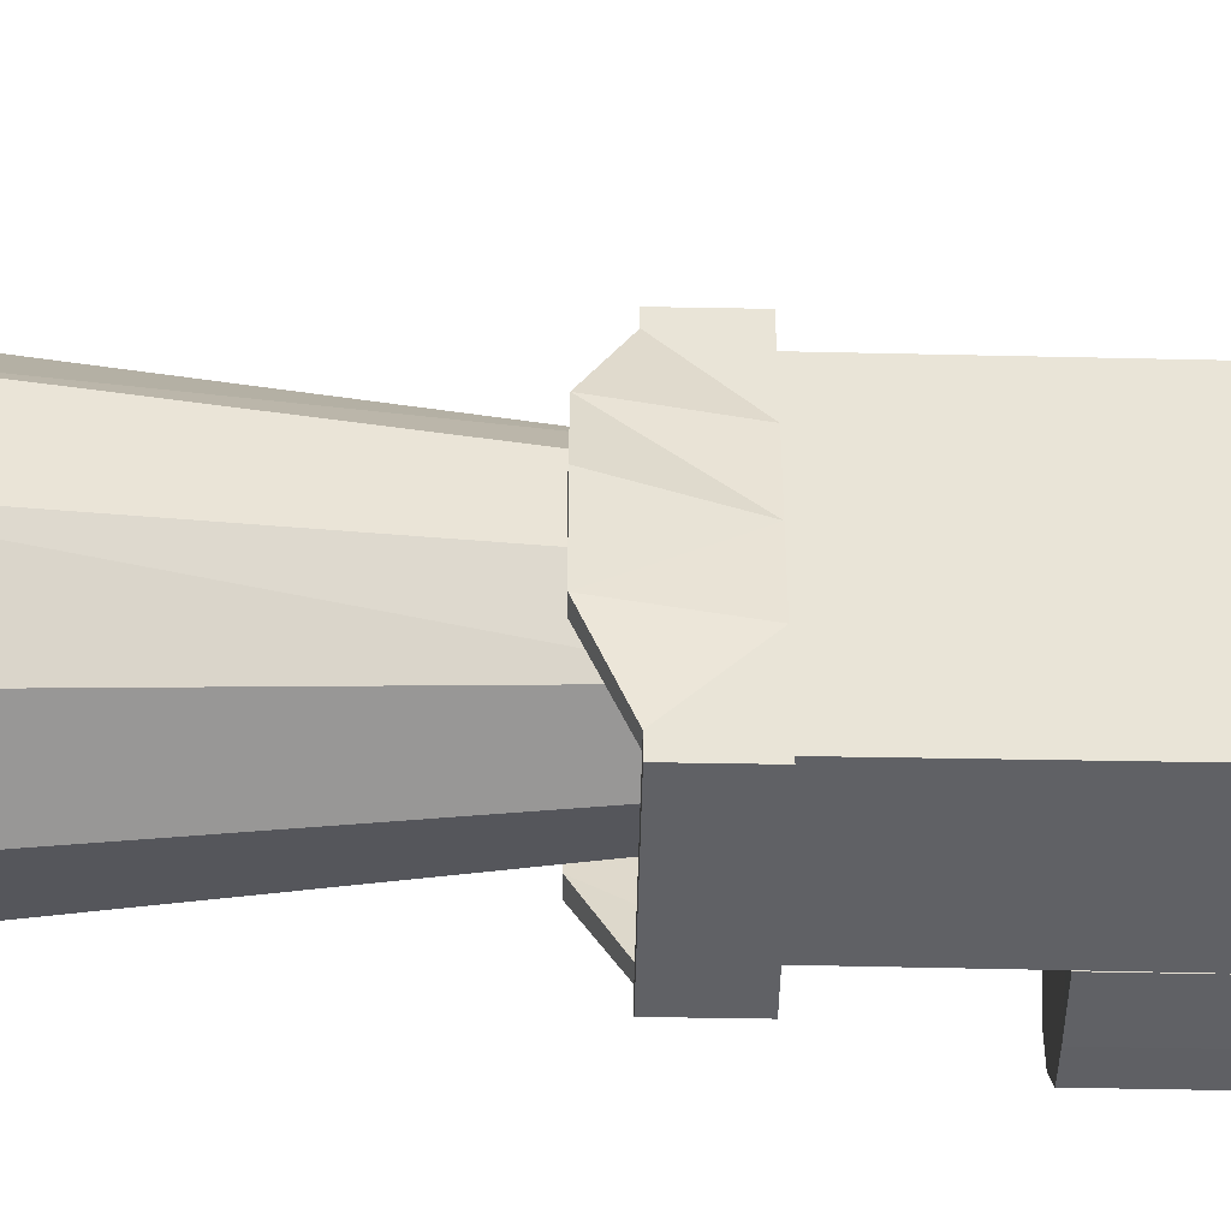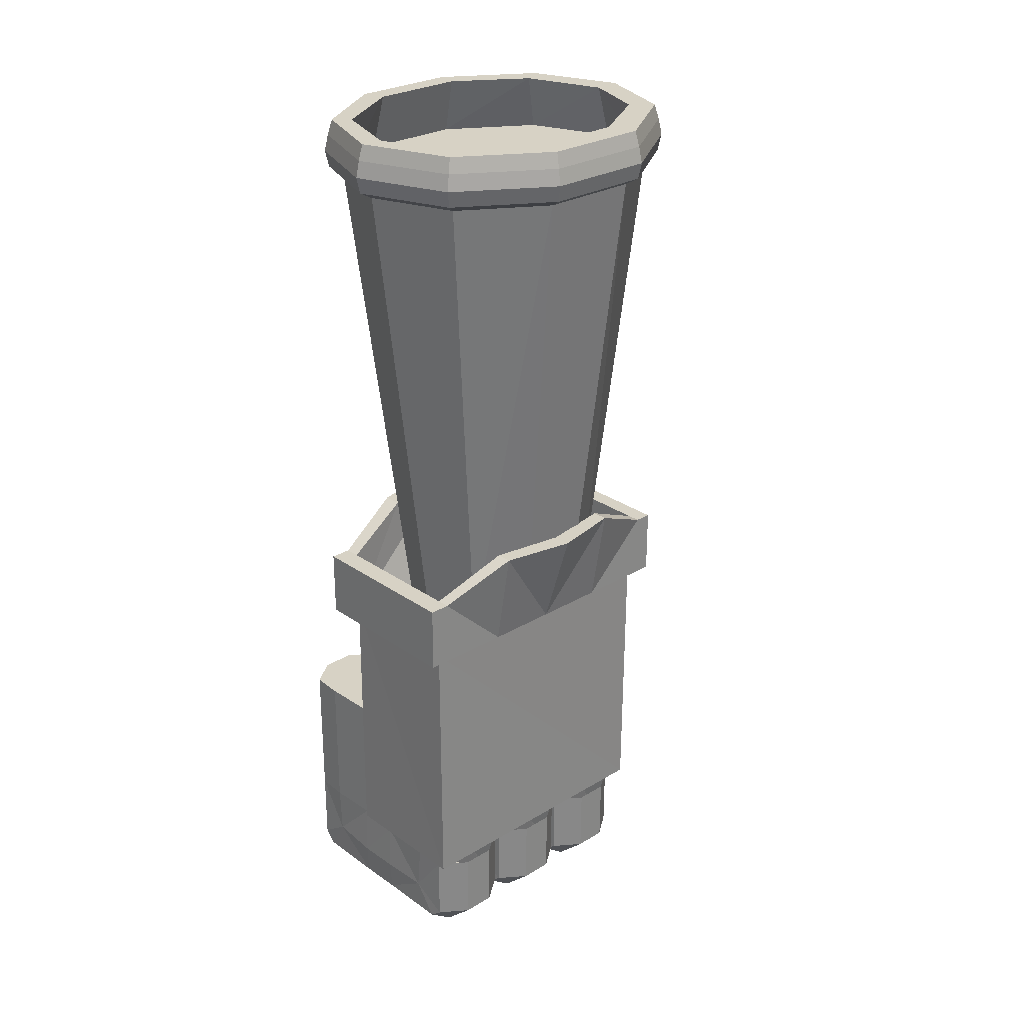
<metadata>
{"format":"obj","ext":"obj","renderer":"f3d","projection":"perspective","resolution":1024,"background":"white","views":[{"elev":-47.7,"azim":-91.2,"up":"+Z"},{"elev":27.2,"azim":-132.8,"up":"+Y"}]}
</metadata>
<code>
v 0.433 -1 -1
v 0.433 -1 0.7959
v -0.433 -1 0.7959
v -0.433 -1 -1
v 0.4269 0.7738 -0.9941
v 0.433 0.7735 0.7959
v -0.4375 0.7738 0.8011
v -0.433 0.7735 -1
v 0.7968 -0.09616 -0.9666
v 0.8008 -1.007 -0.9666
v 0.4792 -0.09773 -0.9558
v 0.4832 -1.009 -0.9558
v 0.4778 -0.09857 -0.7881
v 0.4836 -1.009 -0.7911
v 0.4778 -0.09857 -0.5809
v 0.4836 -1.009 -0.5838
v 0.4799 -0.09773 -0.4132
v 0.4839 -1.009 -0.4132
v 0.7968 -0.09616 -0.4143
v 0.8008 -1.007 -0.4143
v 0.9939 -0.09467 -0.4132
v 0.9979 -1.006 -0.4132
v 1.116 -0.09376 -0.5809
v 1.12 -1.005 -0.5809
v 1.116 -0.09376 -0.7881
v 1.12 -1.005 -0.7881
v 0.9939 -0.09467 -0.9558
v 0.9979 -1.006 -0.9558
v 0.9963 -1.466 -0.4161
v 1.118 -1.467 -0.5838
v 1.118 -1.467 -0.7911
v 0.9963 -1.466 -0.9588
v 0.7942 -1.322 -0.961
v 0.7942 -1.322 -0.4087
v 0.4928 -1.356 -0.9643
v 0.4928 -1.356 -0.412
v 0.4934 -1.553 -0.4109
v 0.4937 -1.674 -0.5786
v 0.4934 -1.553 -0.9536
v 0.929 -1.549 -0.4109
v 0.9295 -1.671 -0.5786
v 0.9299 -1.671 -0.7859
v 0.931 -1.549 -0.9536
v 0.2197 -1.352 -0.9645
v 0.2185 -1.034 -0.9537
v 0.2185 -1.035 -0.4111
v 0.2197 -1.352 -0.4122
v 0.221 -1.549 -0.4111
v 0.2218 -1.671 -0.5788
v 0.2218 -1.671 -0.786
v 0.221 -1.549 -0.9537
v -0.2395 -1.547 -0.414
v -0.24 -1.668 -0.5817
v -0.24 -1.668 -0.789
v -0.2395 -1.547 -0.9567
v -0.09521 -1.345 -0.9589
v -0.09521 -1.345 -0.4066
v -0.1282 -1.043 -0.9622
v -0.1282 -1.043 -0.4099
v -0.3253 -1.044 -0.4088
v -0.4471 -1.044 -0.5765
v -0.4471 -1.044 -0.7838
v -0.3253 -1.044 -0.9515
v -0.3225 -1.479 -0.4088
v -0.4443 -1.48 -0.5765
v -0.4443 -1.48 -0.7838
v -0.3225 -1.481 -0.9515
v 0.4935 -1.67 -0.7843
v 0.7968 -0.09616 -0.3867
v 0.8008 -1.007 -0.3867
v 0.4792 -0.09773 -0.3759
v 0.4832 -1.009 -0.3759
v 0.4778 -0.09857 -0.2082
v 0.4836 -1.009 -0.2112
v 0.4778 -0.09857 -0.000946
v 0.4836 -1.009 -0.003905
v 0.4799 -0.09773 0.1667
v 0.4839 -1.009 0.1667
v 0.7968 -0.09616 0.1656
v 0.8008 -1.007 0.1656
v 0.9939 -0.09467 0.1667
v 0.9979 -1.006 0.1667
v 1.116 -0.09376 -0.000946
v 1.12 -1.005 -0.000946
v 1.116 -0.09376 -0.2082
v 1.12 -1.005 -0.2082
v 0.9939 -0.09467 -0.3759
v 0.9979 -1.006 -0.3759
v 0.9963 -1.466 0.1638
v 1.118 -1.467 -0.003923
v 1.118 -1.467 -0.2112
v 0.9963 -1.466 -0.3789
v 0.7942 -1.322 -0.3811
v 0.7942 -1.322 0.1712
v 0.4928 -1.356 -0.3844
v 0.4928 -1.356 0.1679
v 0.4934 -1.553 0.169
v 0.4937 -1.674 0.001305
v 0.4934 -1.553 -0.3737
v 0.929 -1.549 0.169
v 0.9295 -1.671 0.001305
v 0.9299 -1.671 -0.206
v 0.931 -1.549 -0.3737
v 0.2197 -1.352 -0.3846
v 0.2185 -1.034 -0.3738
v 0.2185 -1.035 0.1688
v 0.2197 -1.352 0.1677
v 0.221 -1.549 0.1688
v 0.2218 -1.671 0.001153
v 0.2218 -1.671 -0.2061
v 0.221 -1.549 -0.3738
v -0.2395 -1.547 0.1659
v -0.24 -1.668 -0.001824
v -0.24 -1.668 -0.2091
v -0.2395 -1.547 -0.3768
v -0.09521 -1.345 -0.379
v -0.09521 -1.345 0.1733
v -0.1282 -1.043 -0.3823
v -0.1282 -1.043 0.17
v -0.3253 -1.044 0.1711
v -0.4471 -1.044 0.003404
v -0.4471 -1.044 -0.2039
v -0.3253 -1.044 -0.3716
v -0.3225 -1.479 0.1711
v -0.4443 -1.48 0.003404
v -0.4443 -1.48 -0.2039
v -0.3225 -1.481 -0.3716
v 0.4935 -1.67 -0.2044
v 0.7968 -0.09616 0.1839
v 0.8008 -1.007 0.1839
v 0.4792 -0.09773 0.1947
v 0.4832 -1.009 0.1947
v 0.4778 -0.09857 0.3623
v 0.4836 -1.009 0.3594
v 0.4778 -0.09857 0.5696
v 0.4836 -1.009 0.5667
v 0.4799 -0.09773 0.7373
v 0.4839 -1.009 0.7373
v 0.7968 -0.09616 0.7362
v 0.8008 -1.007 0.7362
v 0.9939 -0.09467 0.7373
v 0.9979 -1.006 0.7373
v 1.116 -0.09376 0.5696
v 1.12 -1.005 0.5696
v 1.116 -0.09376 0.3623
v 1.12 -1.005 0.3623
v 0.9939 -0.09467 0.1947
v 0.9979 -1.006 0.1947
v 0.9963 -1.466 0.7343
v 1.118 -1.467 0.5666
v 1.118 -1.467 0.3594
v 0.9963 -1.466 0.1917
v 0.7942 -1.322 0.1895
v 0.7942 -1.322 0.7418
v 0.4928 -1.356 0.1861
v 0.4928 -1.356 0.7384
v 0.4934 -1.553 0.7396
v 0.4937 -1.674 0.5719
v 0.4934 -1.553 0.1969
v 0.929 -1.549 0.7396
v 0.9295 -1.671 0.5719
v 0.9299 -1.671 0.3646
v 0.931 -1.549 0.1969
v 0.2197 -1.352 0.186
v 0.2185 -1.034 0.1968
v 0.2185 -1.035 0.7394
v 0.2197 -1.352 0.7383
v 0.221 -1.549 0.7394
v 0.2218 -1.671 0.5717
v 0.2218 -1.671 0.3644
v 0.221 -1.549 0.1968
v -0.2395 -1.547 0.7364
v -0.24 -1.668 0.5687
v -0.24 -1.668 0.3615
v -0.2395 -1.547 0.1938
v -0.09521 -1.345 0.1916
v -0.09521 -1.345 0.7439
v -0.1282 -1.043 0.1882
v -0.1282 -1.043 0.7405
v -0.3253 -1.044 0.7417
v -0.4471 -1.044 0.574
v -0.4471 -1.044 0.3667
v -0.3253 -1.044 0.199
v -0.3225 -1.479 0.7417
v -0.4443 -1.48 0.574
v -0.4443 -1.48 0.3667
v -0.3225 -1.481 0.199
v 0.4935 -1.67 0.3662
v -0.5194 0.7738 0.9091
v -0.5194 1.194 0.9091
v -0.5194 0.7738 -1.123
v -0.5194 1.194 -1.123
v 0.5208 0.7738 0.9091
v 0.5208 1.194 0.9091
v 0.5208 0.7738 -1.123
v 0.5208 1.194 -1.123
v -0.4375 1.194 -1.123
v -0.4375 0.7738 -1.123
v -0.4375 1.194 0.9091
v -0.4375 0.7738 0.9091
v 0.4269 1.194 -1.123
v 0.4269 0.7738 0.9091
v 0.4269 0.7738 -1.123
v 0.4269 1.194 0.9091
v -0.5194 1.194 -0.9941
v -0.5194 0.7738 -0.9941
v 0.5208 1.194 -0.9941
v 0.5208 0.7738 -0.9941
v -0.4375 1.194 -0.9941
v 0.4269 1.194 -0.9941
v 0.001855 0.8277 -0.716
v -0.5194 0.7738 0.8011
v 0.5208 1.194 0.8011
v -0.4375 1.194 0.8011
v 0.4269 1.194 0.8011
v 0.00207 3.847 -1.086
v -0.5194 1.194 0.8011
v 0.5208 0.7738 0.8011
v -0.7239 1.413 -0.0965
v -0.5194 0.7738 -0.0965
v -0.6095 1.413 -0.0965
v -0.5194 0.7738 0.3523
v -0.5296 1.408 0.3523
v -0.6289 1.408 0.3523
v -0.6289 1.408 -0.5453
v -0.5194 0.7738 -0.5453
v -0.5296 1.408 -0.5453
v 0.5208 0.7738 -0.0965
v 0.7277 1.413 -0.0965
v 0.5966 1.413 -0.0965
v 0.5208 0.7738 -0.5453
v 0.6316 1.408 -0.5453
v 0.5178 1.408 -0.5453
v 0.6316 1.408 0.3325
v 0.5178 1.408 0.3325
v 0.5208 0.7738 0.3325
v 0.3327 0.8277 -0.5931
v 0.5237 3.847 -0.8928
v 0.5372 0.8277 -0.2716
v 0.8461 3.847 -0.3859
v 0.5372 0.8277 0.1258
v 0.8461 3.847 0.2408
v 0.3327 0.8277 0.4474
v 0.5237 3.847 0.7477
v 0.001855 0.8277 0.5702
v 0.00207 3.847 0.9414
v -0.329 0.8277 0.4474
v -0.5196 3.847 0.7477
v -0.5127 0.8277 0.1258
v -0.842 3.847 0.2408
v -0.5127 0.8277 -0.2716
v -0.842 3.847 -0.3859
v -0.329 0.8277 -0.5931
v -0.5196 3.847 -0.8928
v 0.581 3.996 -0.9863
v -0.002 3.996 -1.2
v -0.002 4.19 -1.147
v 0.553 4.19 -0.9426
v 0.896 4.19 -0.4088
v 0.896 4.19 0.251
v 0.553 4.19 0.7849
v -0.002 4.19 0.9888
v -0.557 4.19 0.7849
v -0.8999 4.19 0.251
v -0.8999 4.19 -0.4088
v -0.557 4.19 -0.9426
v 0.9413 3.996 -0.4255
v 0.9413 3.996 0.2677
v 0.581 3.996 0.8285
v -0.002 3.996 1.043
v -0.585 3.996 0.8285
v -0.9453 3.996 0.2677
v -0.9453 3.996 -0.4255
v -0.585 3.996 -0.9863
v 0.5688 3.896 -0.9673
v 0.9217 3.896 -0.4182
v 0.9217 3.896 0.2605
v 0.5688 3.896 0.8096
v -0.002 3.896 1.019
v -0.5728 3.896 0.8096
v -0.9257 3.896 0.2605
v -0.9257 3.896 -0.4182
v -0.002 3.896 -1.177
v -0.5728 3.896 -0.9673
v -0.5728 4.096 -0.9673
v -0.9257 4.096 -0.4182
v -0.002 4.096 -1.177
v -0.9257 4.096 0.2605
v -0.5728 4.096 0.8096
v -0.002 4.096 1.019
v 0.5688 4.096 0.8096
v 0.9217 4.096 0.2605
v 0.9217 4.096 -0.4182
v 0.5688 4.096 -0.9673
v 0.7624 4.19 -0.364
v 0.7638 4.19 0.2256
v 0.4752 4.19 0.6573
v -0.01777 4.19 0.8246
v -0.4498 4.19 0.6607
v -0.7288 4.19 0.1929
v -0.7398 4.19 -0.3464
v -0.4549 4.19 -0.805
v -0.02365 4.19 -1.02
v 0.4695 4.19 -0.8521
v 0.5144 -0.04124 0.8008
v 0.9886 -0.2727 1.173
v 0.9257 -0.4353 1.175
v 0.7794 -0.5299 1.175
v 0.6054 -0.5204 1.173
v 0.5124 -0.3799 1.05
v 0.9024 -0.1278 1.05
v 0.3723 -0.1683 1.075
v 0.7623 0.08375 1.075
v 0.7623 0.0855 1.241
v 0.6422 0.01107 1.49
v 0.379 -0.1622 1.241
v 0.9611 -0.2222 1.242
v 0.842 -0.2978 1.371
v 0.6958 -0.3927 1.371
v 0.5788 -0.4712 1.242
v 0.2476 0.02444 1.069
v 0.4359 0.08233 0.8133
v 0.6376 0.2765 1.069
v 0.6379 0.2777 1.235
v 0.518 0.203 1.484
v 0.3716 0.1084 1.484
v 0.2546 0.03008 1.235
v 0.4256 0.6016 1.229
v 0.3061 0.5266 1.357
v 0.1597 0.432 1.357
v 0.04239 0.3539 1.228
v 0.1078 0.2493 1.06
v 0.4979 0.5014 1.06
v 0.3261 0.1909 0.8031
v 0.4892 0.3628 0.8024
v 0.393 0.6604 0.8049
v 0.2189 0.6699 0.8038
v 0.07257 0.5753 0.8037
v 0.009758 0.4127 0.8047
v 0.3918 0.662 1.171
v 0.2178 0.6715 1.17
v 0.07142 0.5769 1.171
v 0.008599 0.4143 1.173
v 0.4969 -0.08275 1.485
v 0.575 -0.2876 0.8056
v 0.7736 -0.4894 0.8041
v 0.6648 -0.6243 1.052
v 0.8427 -0.6552 0.9902
v 0.9924 -0.5667 0.9793
v 1.057 -0.3928 1.024
f 5 7 6
f 196 203 201
f 192 206 205
f 194 218 213
f 190 200 199
f 203 208 5
f 197 205 209
f 201 209 210
f 191 8 206
f 199 202 204
f 197 191 192
f 204 193 194
f 196 210 207
f 8 203 5
f 201 198 197
f 207 233 232
f 220 226 8
f 215 7 214
f 227 205 225
f 5 228 6
f 207 195 196
f 205 226 225
f 217 189 190
f 202 218 193
f 214 190 199
f 215 199 204
f 212 200 189
f 213 204 194
f 7 202 200
f 213 236 234
f 227 221 8
f 8 210 209
f 6 235 230
f 224 220 222
f 221 224 223
f 223 217 214
f 217 222 212
f 225 220 219
f 221 225 219
f 232 228 231
f 234 230 235
f 207 231 208
f 232 230 229
f 213 235 215
f 234 228 229
f 277 244 242
f 275 267 276
f 257 294 287
f 240 277 242
f 276 268 277
f 258 293 294
f 279 248 246
f 268 278 277
f 259 292 293
f 280 250 248
f 269 279 278
f 292 261 291
f 281 252 250
f 279 271 280
f 291 262 290
f 282 254 252
f 280 272 281
f 262 289 290
f 284 216 254
f 272 282 281
f 263 288 289
f 216 275 238
f 273 284 282
f 264 286 288
f 274 283 284
f 286 266 285
f 278 246 244
f 283 255 275
f 285 257 287
f 242 295 240
f 238 276 240
f 274 287 256
f 273 285 274
f 288 273 272
f 289 272 271
f 290 271 270
f 269 290 270
f 268 291 269
f 293 268 267
f 294 267 255
f 287 255 256
f 295 238 240
f 297 242 244
f 298 244 246
f 248 298 246
f 250 299 248
f 252 300 250
f 302 252 254
f 304 216 238
f 248 244 242
f 303 254 216
f 257 304 258
f 304 259 258
f 260 295 296
f 260 297 261
f 261 298 262
f 263 298 299
f 264 299 300
f 264 301 265
f 265 302 266
f 266 303 257
f 5 8 7
f 196 195 203
f 192 191 206
f 194 193 218
f 190 189 200
f 203 195 208
f 197 192 205
f 201 197 209
f 191 198 8
f 199 200 202
f 197 198 191
f 204 202 193
f 196 201 210
f 8 198 203
f 201 203 198
f 207 210 233
f 7 212 222
f 222 220 7
f 226 206 8
f 8 7 220
f 215 6 7
f 227 209 205
f 218 6 236
f 5 208 231
f 231 228 5
f 236 6 228
f 207 208 195
f 205 206 226
f 217 212 189
f 202 6 218
f 214 217 190
f 215 214 199
f 212 7 200
f 213 215 204
f 7 6 202
f 213 218 236
f 7 8 221
f 209 227 8
f 221 223 7
f 214 7 223
f 8 5 210
f 233 210 5
f 5 6 230
f 215 235 6
f 230 233 5
f 224 219 220
f 221 219 224
f 223 224 217
f 217 224 222
f 225 226 220
f 221 227 225
f 232 229 228
f 234 229 230
f 207 232 231
f 232 233 230
f 213 234 235
f 234 236 228
f 277 278 244
f 275 255 267
f 257 258 294
f 240 276 277
f 276 267 268
f 258 259 293
f 279 280 248
f 268 269 278
f 259 260 292
f 280 281 250
f 269 270 279
f 292 260 261
f 281 282 252
f 279 270 271
f 291 261 262
f 282 284 254
f 280 271 272
f 262 263 289
f 284 283 216
f 272 273 282
f 263 264 288
f 216 283 275
f 273 274 284
f 264 265 286
f 274 256 283
f 286 265 266
f 278 279 246
f 283 256 255
f 285 266 257
f 242 296 295
f 238 275 276
f 274 285 287
f 273 286 285
f 288 286 273
f 289 288 272
f 290 289 271
f 269 291 290
f 268 292 291
f 293 292 268
f 294 293 267
f 287 294 255
f 295 304 238
f 297 296 242
f 298 297 244
f 248 299 298
f 250 300 299
f 252 301 300
f 302 301 252
f 304 303 216
f 242 240 252
f 238 216 254
f 254 252 240
f 250 248 242
f 246 244 248
f 240 238 254
f 252 250 242
f 303 302 254
f 257 303 304
f 304 295 259
f 260 259 295
f 260 296 297
f 261 297 298
f 263 262 298
f 264 263 299
f 264 300 301
f 265 301 302
f 266 302 303
f 1 3 4
f 5 2 1
f 6 3 2
f 3 8 4
f 5 4 8
f 10 11 9
f 12 13 11
f 13 16 15
f 15 18 17
f 17 20 19
f 19 22 21
f 21 24 23
f 24 25 23
f 26 27 25
f 28 9 27
f 19 25 9
f 22 34 29
f 24 29 30
f 26 30 31
f 28 31 32
f 33 28 32
f 12 10 33
f 34 20 18
f 33 35 12
f 18 36 34
f 37 40 34
f 40 30 29
f 30 42 31
f 31 43 32
f 39 35 33
f 42 39 43
f 41 37 38
f 41 68 42
f 48 57 52
f 49 52 53
f 50 53 54
f 51 54 55
f 56 51 55
f 45 44 56
f 57 47 46
f 56 58 45
f 46 59 57
f 60 64 57
f 64 53 52
f 53 66 54
f 54 67 55
f 63 58 56
f 66 63 67
f 65 60 61
f 65 62 66
f 35 45 12
f 46 36 18
f 36 48 37
f 37 49 38
f 49 68 38
f 50 39 68
f 51 35 39
f 70 71 69
f 72 73 71
f 73 76 75
f 75 78 77
f 77 80 79
f 79 82 81
f 81 84 83
f 84 85 83
f 86 87 85
f 88 69 87
f 79 85 69
f 82 94 89
f 84 89 90
f 86 90 91
f 88 91 92
f 93 88 92
f 72 70 93
f 94 80 78
f 93 95 72
f 78 96 94
f 97 100 94
f 100 90 89
f 90 102 91
f 91 103 92
f 99 95 93
f 102 99 103
f 101 97 98
f 101 128 102
f 108 117 112
f 109 112 113
f 110 113 114
f 111 114 115
f 116 111 115
f 105 104 116
f 117 107 106
f 116 118 105
f 106 119 117
f 120 124 117
f 124 113 112
f 113 126 114
f 114 127 115
f 123 118 116
f 126 123 127
f 125 120 121
f 125 122 126
f 95 105 72
f 106 96 78
f 96 108 97
f 97 109 98
f 109 128 98
f 110 99 128
f 111 95 99
f 130 131 129
f 132 133 131
f 133 136 135
f 135 138 137
f 137 140 139
f 139 142 141
f 141 144 143
f 144 145 143
f 146 147 145
f 148 129 147
f 139 145 129
f 142 154 149
f 144 149 150
f 146 150 151
f 148 151 152
f 153 148 152
f 132 130 153
f 154 140 138
f 153 155 132
f 138 156 154
f 157 160 154
f 160 150 149
f 150 162 151
f 151 163 152
f 159 155 153
f 162 159 163
f 161 157 158
f 161 188 162
f 168 177 172
f 169 172 173
f 170 173 174
f 171 174 175
f 176 171 175
f 165 164 176
f 177 167 166
f 176 178 165
f 166 179 177
f 180 184 177
f 184 173 172
f 173 186 174
f 174 187 175
f 183 178 176
f 186 183 187
f 185 180 181
f 185 182 186
f 155 165 132
f 166 156 138
f 156 168 157
f 157 169 158
f 169 188 158
f 170 159 188
f 171 155 159
f 211 238 237
f 237 240 239
f 240 241 239
f 242 243 241
f 244 245 243
f 245 248 247
f 247 250 249
f 249 252 251
f 252 253 251
f 254 211 253
f 310 312 305
f 305 313 311
f 314 317 311
f 317 307 306
f 307 319 308
f 308 320 309
f 316 312 310
f 319 316 320
f 318 314 315
f 318 344 319
f 324 333 328
f 329 324 328
f 326 329 330
f 327 330 331
f 332 327 331
f 322 321 332
f 333 323 322
f 332 334 322
f 322 335 333
f 336 340 333
f 328 341 329
f 329 342 330
f 330 343 331
f 339 334 332
f 342 339 343
f 341 336 337
f 341 338 342
f 312 322 305
f 322 313 305
f 313 324 314
f 314 325 315
f 325 344 315
f 326 316 344
f 327 312 316
f 311 345 305
f 305 345 310
f 346 347 310
f 347 308 309
f 308 349 307
f 307 350 306
f 346 345 311
f 349 346 350
f 348 347 346
f 349 348 346
f 1 2 3
f 5 6 2
f 6 7 3
f 3 7 8
f 5 1 4
f 10 12 11
f 12 14 13
f 13 14 16
f 15 16 18
f 17 18 20
f 19 20 22
f 21 22 24
f 24 26 25
f 26 28 27
f 28 10 9
f 27 9 25
f 11 13 9
f 15 17 19
f 19 21 23
f 23 25 19
f 9 13 19
f 15 19 13
f 22 20 34
f 24 22 29
f 26 24 30
f 28 26 31
f 33 10 28
f 29 34 40
f 36 37 34
f 40 41 30
f 30 41 42
f 31 42 43
f 33 32 43
f 43 39 33
f 42 68 39
f 41 40 37
f 41 38 68
f 48 47 57
f 49 48 52
f 50 49 53
f 51 50 54
f 56 44 51
f 52 57 64
f 59 60 57
f 64 65 53
f 53 65 66
f 54 66 67
f 56 55 67
f 67 63 56
f 66 62 63
f 65 64 60
f 65 61 62
f 35 44 45
f 46 47 36
f 36 47 48
f 37 48 49
f 49 50 68
f 50 51 39
f 51 44 35
f 70 72 71
f 72 74 73
f 73 74 76
f 75 76 78
f 77 78 80
f 79 80 82
f 81 82 84
f 84 86 85
f 86 88 87
f 88 70 69
f 87 69 85
f 71 73 69
f 75 77 79
f 79 81 83
f 83 85 79
f 69 73 79
f 75 79 73
f 82 80 94
f 84 82 89
f 86 84 90
f 88 86 91
f 93 70 88
f 89 94 100
f 96 97 94
f 100 101 90
f 90 101 102
f 91 102 103
f 93 92 103
f 103 99 93
f 102 128 99
f 101 100 97
f 101 98 128
f 108 107 117
f 109 108 112
f 110 109 113
f 111 110 114
f 116 104 111
f 112 117 124
f 119 120 117
f 124 125 113
f 113 125 126
f 114 126 127
f 116 115 127
f 127 123 116
f 126 122 123
f 125 124 120
f 125 121 122
f 95 104 105
f 106 107 96
f 96 107 108
f 97 108 109
f 109 110 128
f 110 111 99
f 111 104 95
f 130 132 131
f 132 134 133
f 133 134 136
f 135 136 138
f 137 138 140
f 139 140 142
f 141 142 144
f 144 146 145
f 146 148 147
f 148 130 129
f 147 129 145
f 131 133 129
f 135 137 139
f 139 141 143
f 143 145 139
f 129 133 139
f 135 139 133
f 142 140 154
f 144 142 149
f 146 144 150
f 148 146 151
f 153 130 148
f 149 154 160
f 156 157 154
f 160 161 150
f 150 161 162
f 151 162 163
f 153 152 163
f 163 159 153
f 162 188 159
f 161 160 157
f 161 158 188
f 168 167 177
f 169 168 172
f 170 169 173
f 171 170 174
f 176 164 171
f 172 177 184
f 179 180 177
f 184 185 173
f 173 185 186
f 174 186 187
f 176 175 187
f 187 183 176
f 186 182 183
f 185 184 180
f 185 181 182
f 155 164 165
f 166 167 156
f 156 167 168
f 157 168 169
f 169 170 188
f 170 171 159
f 171 164 155
f 211 216 238
f 237 238 240
f 240 242 241
f 242 244 243
f 244 246 245
f 245 246 248
f 247 248 250
f 249 250 252
f 252 254 253
f 254 216 211
f 306 311 317
f 313 314 311
f 317 318 307
f 307 318 319
f 308 319 320
f 310 309 320
f 320 316 310
f 319 344 316
f 318 317 314
f 318 315 344
f 324 323 333
f 329 325 324
f 326 325 329
f 327 326 330
f 332 321 327
f 328 333 340
f 335 336 333
f 328 340 341
f 329 341 342
f 330 342 343
f 332 331 343
f 343 339 332
f 342 338 339
f 341 340 336
f 341 337 338
f 312 321 322
f 322 323 313
f 313 323 324
f 314 324 325
f 325 326 344
f 326 327 316
f 327 321 312
f 309 310 347
f 345 346 310
f 347 348 308
f 308 348 349
f 307 349 350
f 311 306 350
f 350 346 311

</code>
